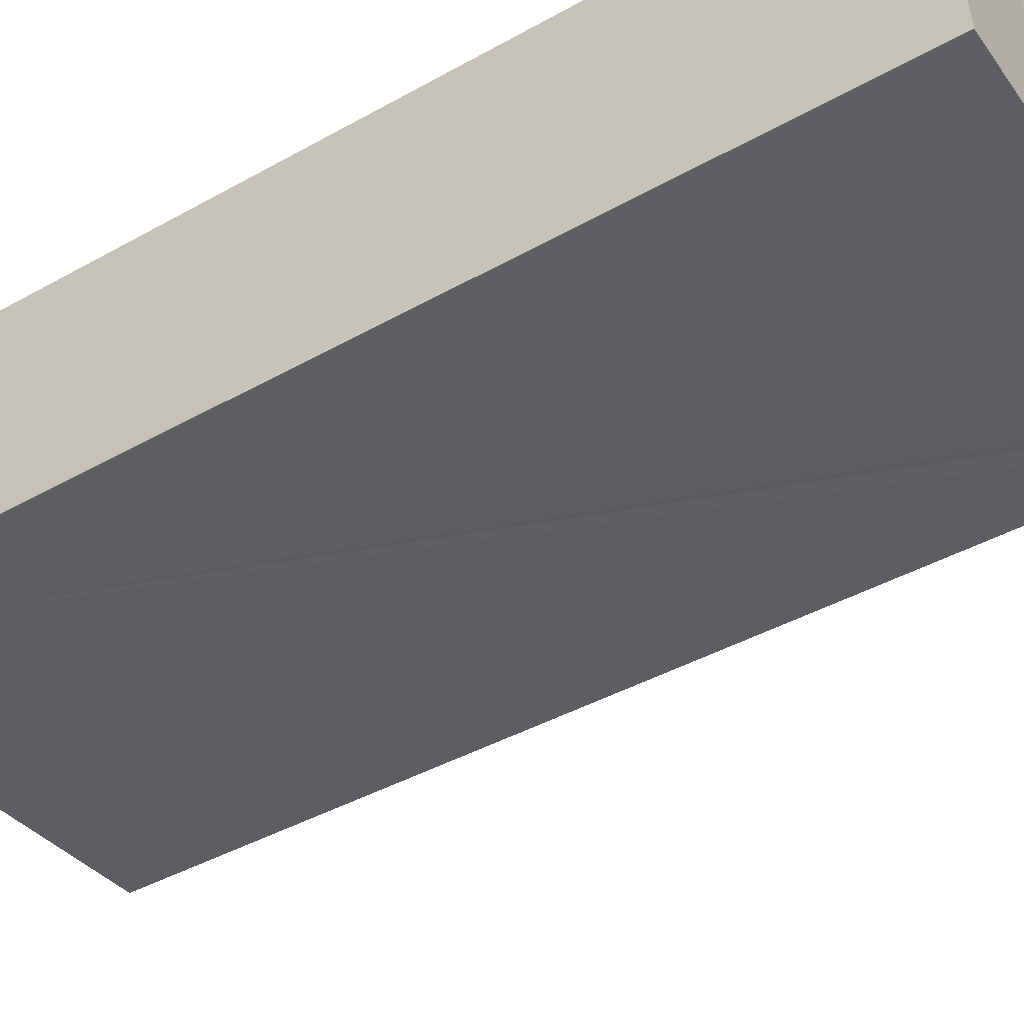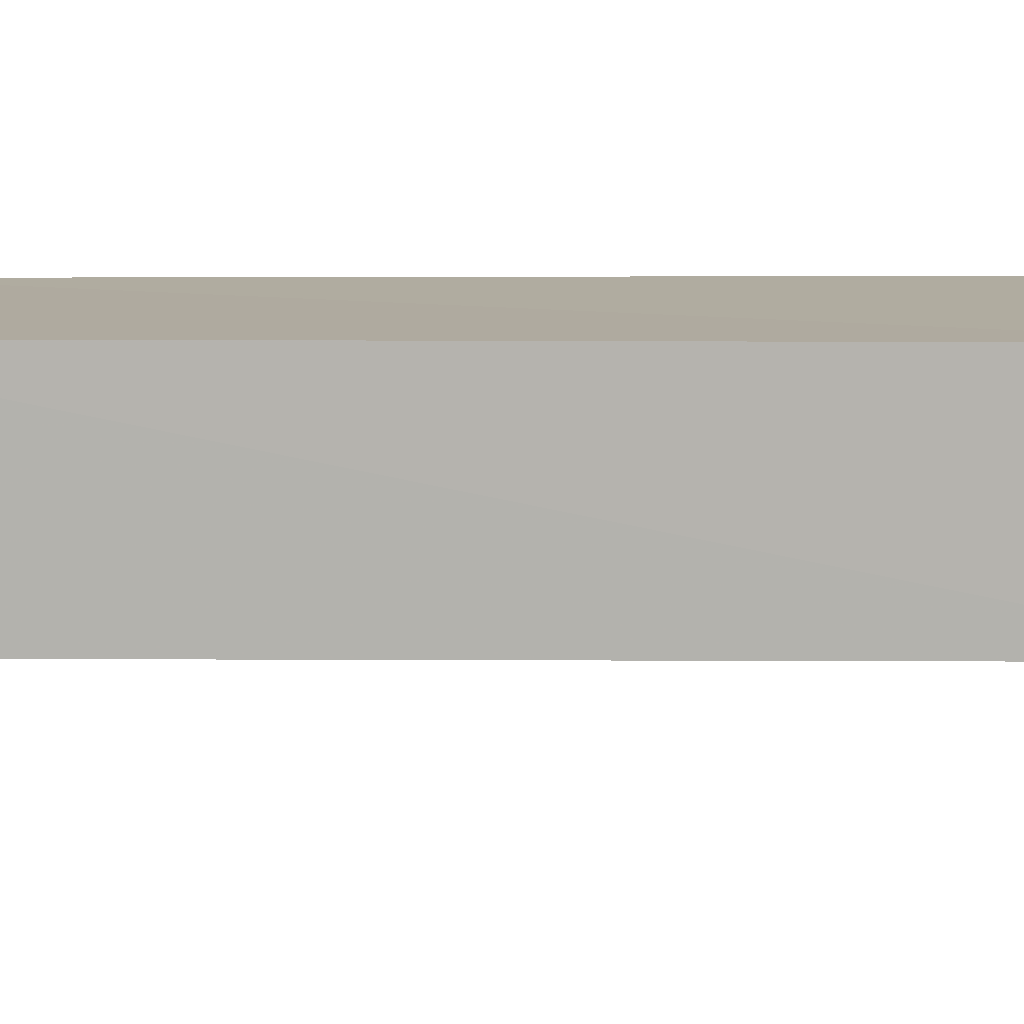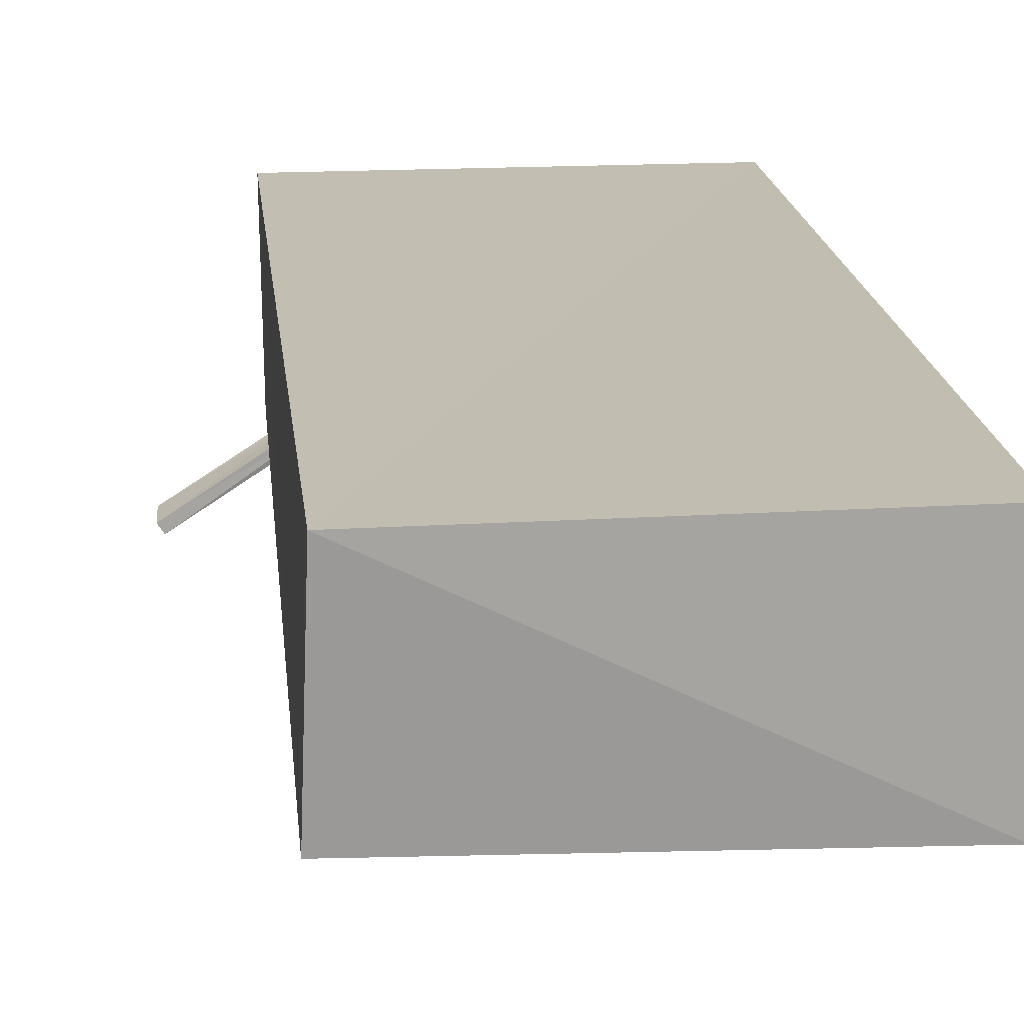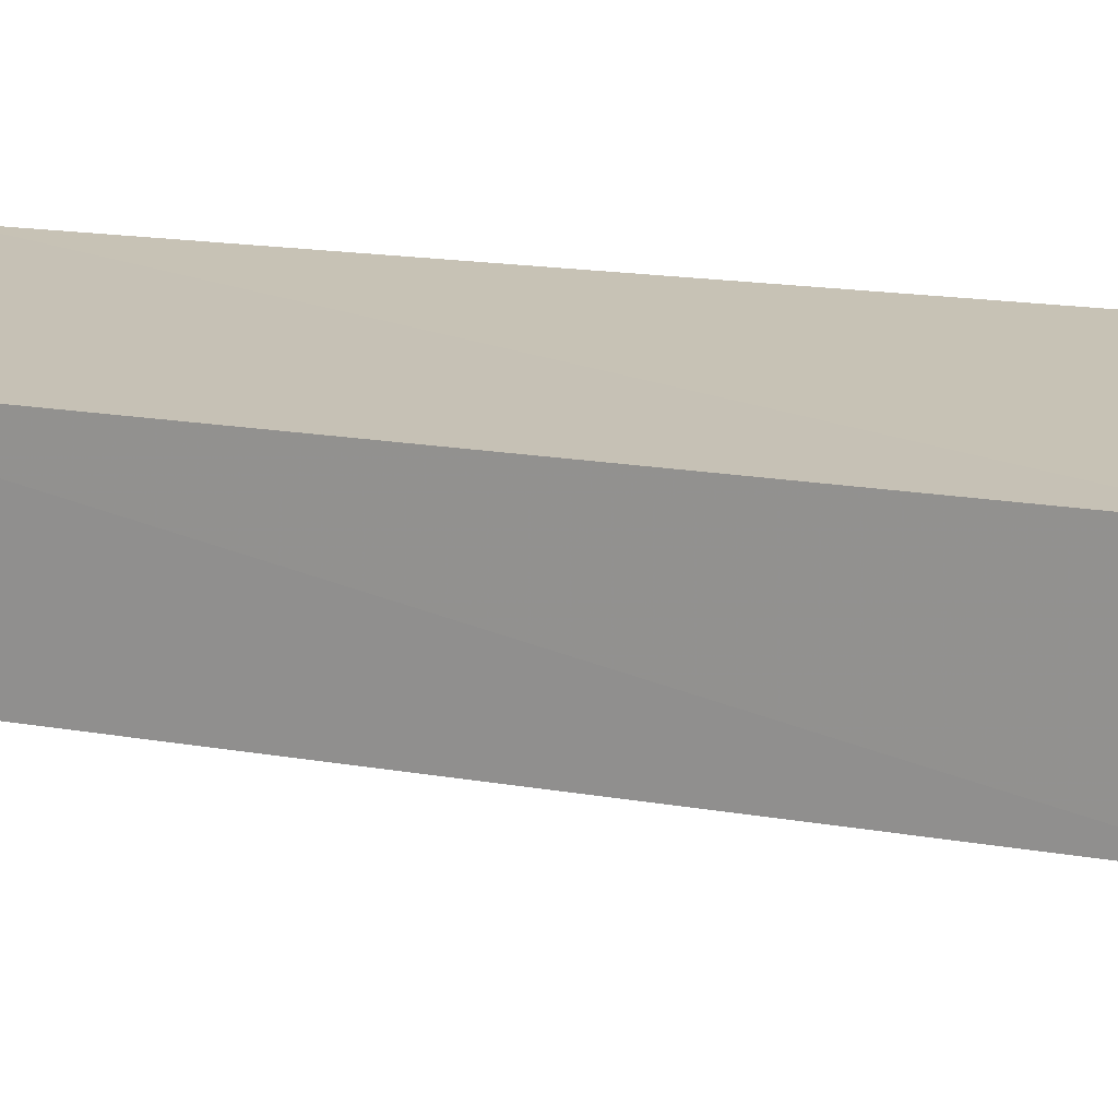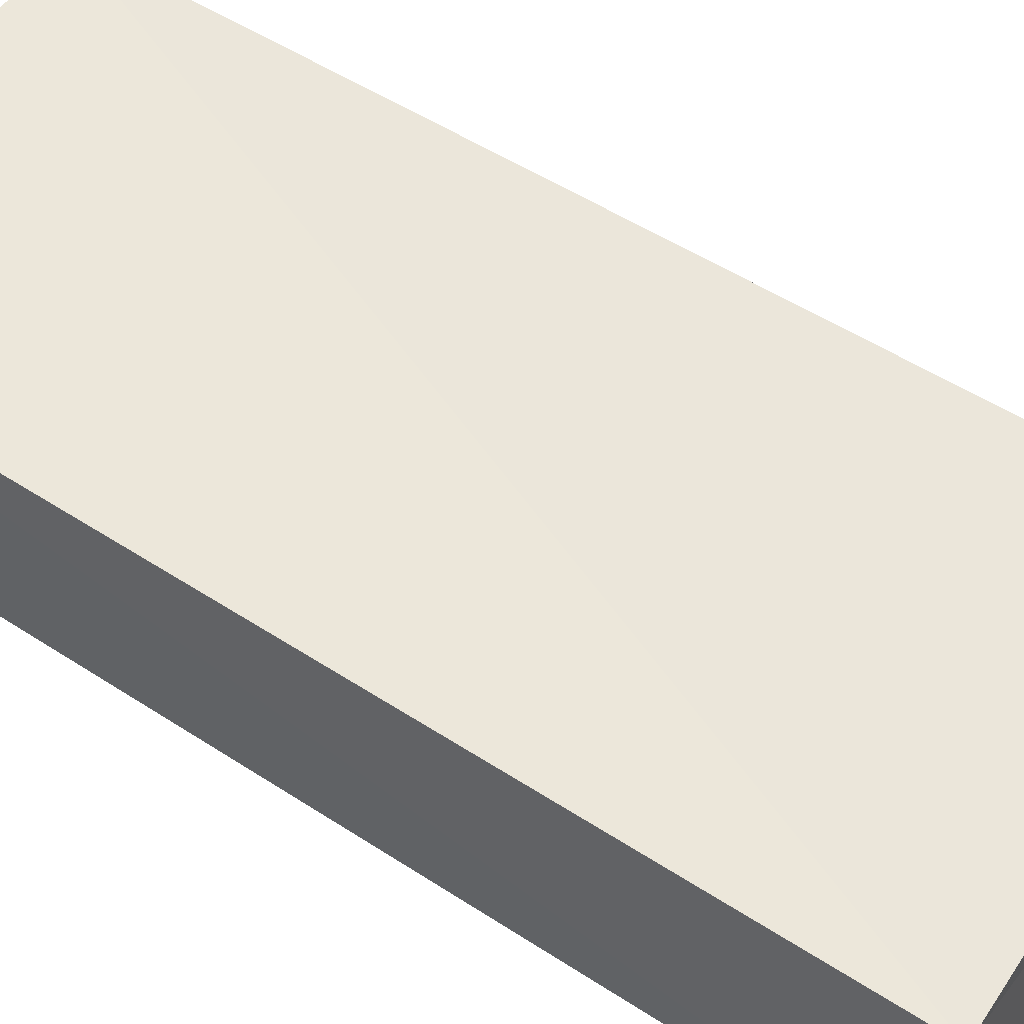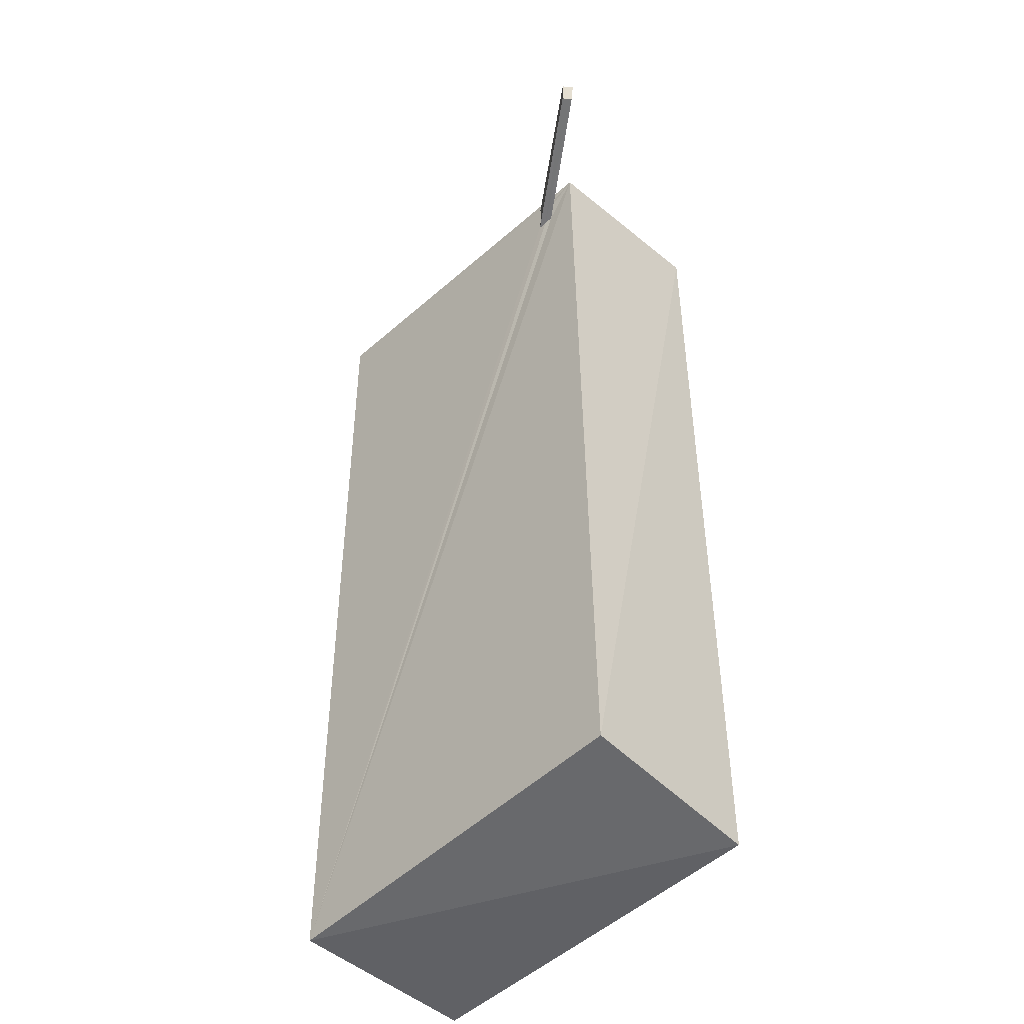
<metadata>
{"format":"obj","ext":"obj","renderer":"f3d","projection":"perspective","resolution":1024,"background":"white","views":[{"elev":-39.8,"azim":124.8,"up":"+Z"},{"elev":9.9,"azim":89.9,"up":"+Z"},{"elev":17.2,"azim":-5.8,"up":"+Z"},{"elev":19.1,"azim":107.1,"up":"+Z"},{"elev":54.8,"azim":123.9,"up":"+Z"},{"elev":-48.6,"azim":-133.9,"up":"+Y"}]}
</metadata>
<code>
o 595_Cube.2392
v -2.585 -5.971 -1.212
v -2.503 -6.148 1.204
v -2.526 5.922 1.221
v -2.5 5.834 -1.248
v 2.476 -6.144 -1.25
v 2.607 5.994 1.219
v 2.504 -6.136 1.241
v 2.609 6.146 -1.257
v -1.814 5.275 -1.251
v -1.836 5.47 -1.249
v -1.941 5.279 -1.249
v -2.057 5.301 -1.24
v -1.838 5.756 -1.254
v -1.927 5.687 -1.238
v -2.113 5.725 -1.245
v -2.088 5.613 -1.249
v -3.579 5.584 -2.493
v -3.659 5.604 -2.376
v -3.555 6.033 -2.454
v -3.65 6.047 -2.327
f 1 2 3 4
f 15 16 4
f 4 8 13 15
f 13 14 15
f 16 12 4
f 8 10 13
f 5 1 4 12
f 11 9 5
f 8 5 9 10
f 12 11 5
f 8 6 7 5
f 2 7 6 3
f 2 1 5 7
f 6 8 4 3
f 10 9 17 13
f 17 19 13
f 14 13 19 15
f 19 20 15
f 20 18 16 15
f 16 18 12
f 18 17 11 12
f 11 17 9
f 18 20 19 17

</code>
